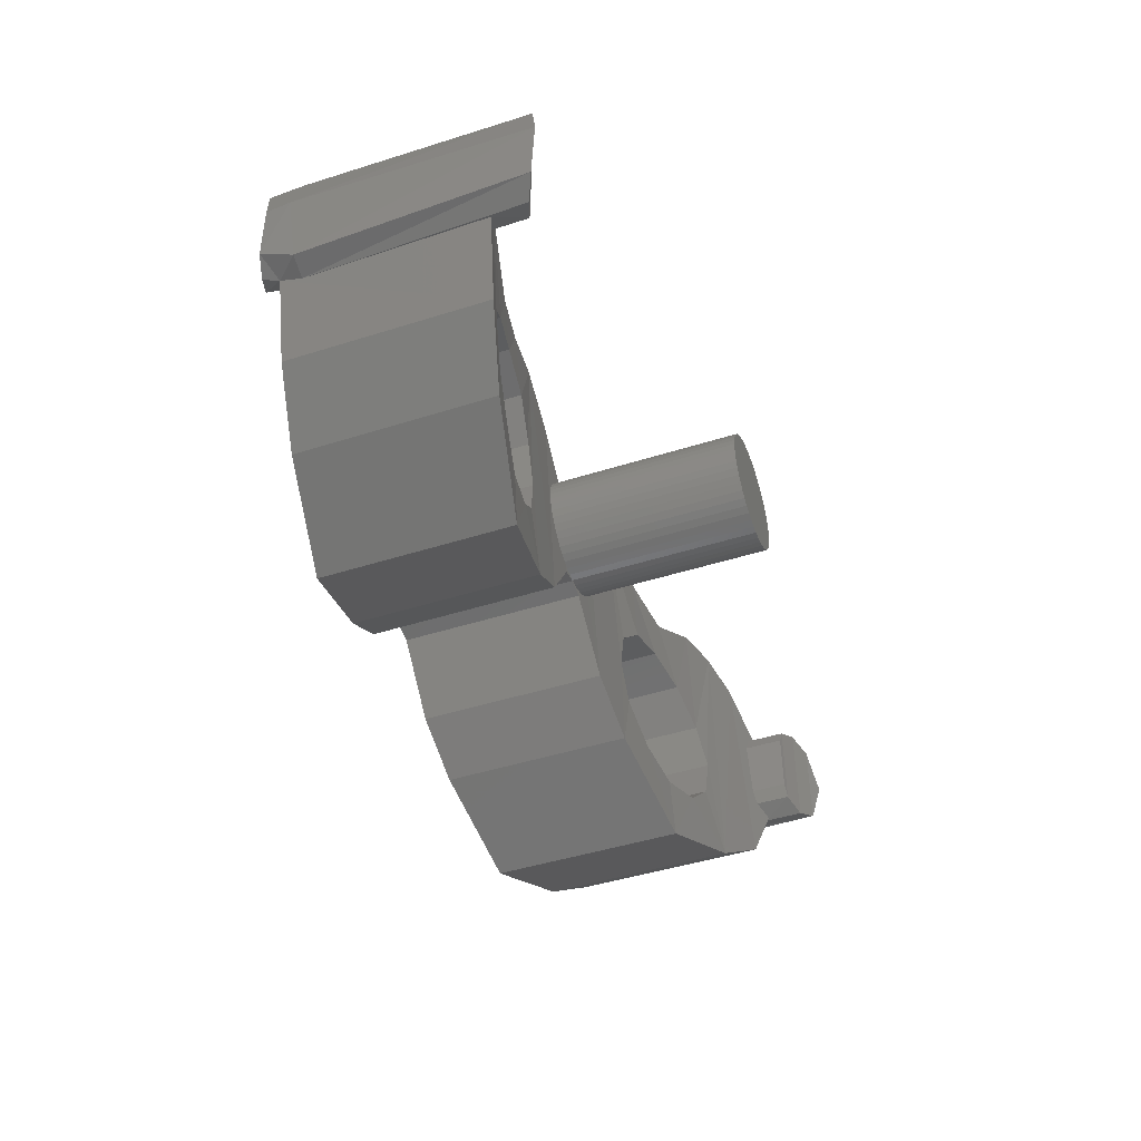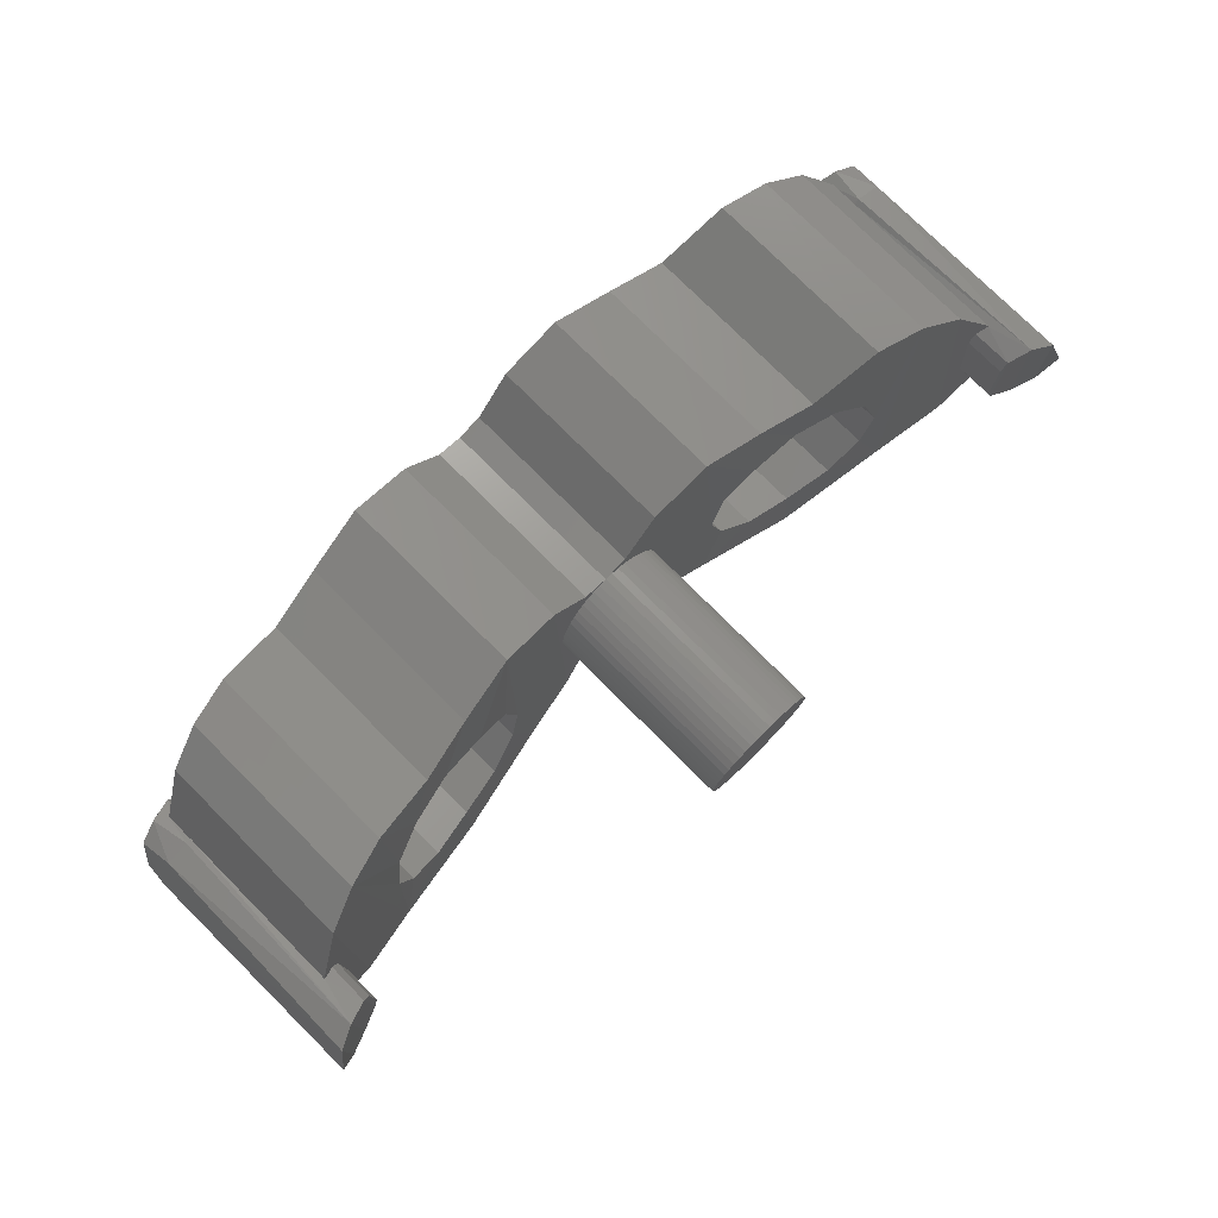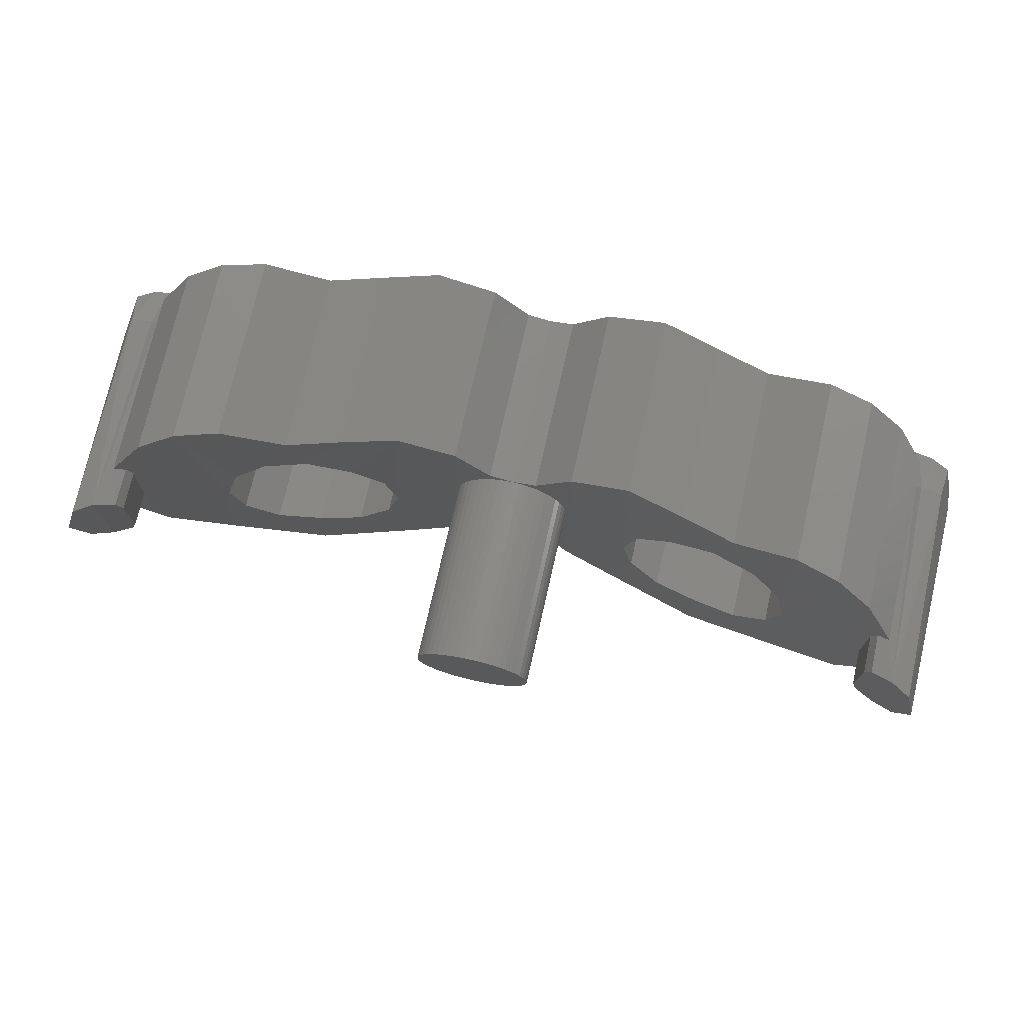
<metadata>
{"format":"stl","ext":"stl","renderer":"f3d","projection":"perspective","resolution":1024,"background":"white","views":[{"elev":-46.3,"azim":109.9,"up":"+Z"},{"elev":77.0,"azim":135.0,"up":"+Z"},{"elev":74.6,"azim":-167.2,"up":"+Z"}]}
</metadata>
<code>
# stl→obj: 345 verts, 595 faces
v 0.7931 2.6 0.1044
v 0.8 -0.056 0
v 0.8 2.6 0
v 0.7931 -0.056 0.1044
v 0.7727 2.6 0.207
v 0.7727 -0.056 0.207
v 0.7391 2.6 0.3062
v 0.7391 -0.056 0.3062
v 0.6928 2.6 0.4
v 0.6928 -0.056 0.4
v 0.6347 2.6 0.487
v 0.6347 -0.056 0.487
v 0.5657 2.6 0.5657
v 0.5657 -0.056 0.5657
v 0.487 2.6 0.6347
v 0.487 -0.056 0.6347
v 0.4 2.6 0.6928
v 0.4 -0.056 0.6928
v 0.3062 2.6 0.7391
v 0.3062 -0.056 0.7391
v 0.207 2.6 0.7727
v 0.207 -0.056 0.7727
v 0.1044 2.6 0.7931
v 0.1044 -0.056 0.7931
v 0 2.6 0.8
v 0 -0.056 0.8
v -0.1044 2.6 0.7931
v -0.1044 -0.056 0.7931
v -0.207 2.6 0.7727
v -0.207 -0.056 0.7727
v -0.3062 2.6 0.7391
v -0.3062 -0.056 0.7391
v -0.4 2.6 0.6928
v -0.4 -0.056 0.6928
v -0.487 2.6 0.6347
v -0.487 -0.056 0.6347
v -0.5657 2.6 0.5657
v -0.5657 -0.056 0.5657
v -0.6347 2.6 0.487
v -0.6347 -0.056 0.487
v -0.6928 2.6 0.4
v -0.6928 -0.056 0.4
v -0.7391 2.6 0.3062
v -0.7391 -0.056 0.3062
v -0.7727 2.6 0.207
v -0.7727 -0.056 0.207
v -0.7931 2.6 0.1044
v -0.7931 -0.056 0.1044
v -0.8 2.6 0
v -0.8 -0.056 0
v -0.7931 2.6 -0.1044
v -0.7931 -0.056 -0.1044
v -0.7727 2.6 -0.207
v -0.7727 -0.056 -0.207
v -0.7391 2.6 -0.3062
v -0.7391 -0.056 -0.3062
v -0.6928 2.6 -0.4
v -0.6928 -0.056 -0.4
v -0.6347 2.6 -0.487
v -0.6347 -0.056 -0.487
v -0.5657 2.6 -0.5657
v -0.5657 -0.056 -0.5657
v -0.487 2.6 -0.6347
v -0.487 -0.056 -0.6347
v -0.4 2.6 -0.6928
v -0.4 -0.056 -0.6928
v -0.3062 2.6 -0.7391
v -0.3062 -0.056 -0.7391
v -0.207 2.6 -0.7727
v -0.207 -0.056 -0.7727
v -0.1044 2.6 -0.7931
v -0.1044 -0.056 -0.7931
v 0 2.6 -0.8
v 0 -0.056 -0.8
v 0.1044 2.6 -0.7931
v 0.1044 -0.056 -0.7931
v 0.207 2.6 -0.7727
v 0.207 -0.056 -0.7727
v 0.3062 2.6 -0.7391
v 0.3062 -0.056 -0.7391
v 0.4 2.6 -0.6928
v 0.4 -0.056 -0.6928
v 0.487 2.6 -0.6347
v 0.487 -0.056 -0.6347
v 0.5657 2.6 -0.5657
v 0.5657 -0.056 -0.5657
v 0.6347 2.6 -0.487
v 0.6347 -0.056 -0.487
v 0.6928 2.6 -0.4
v 0.6928 -0.056 -0.4
v 0.7391 2.6 -0.3062
v 0.7391 -0.056 -0.3062
v 0.7727 2.6 -0.207
v 0.7727 -0.056 -0.207
v 0.7931 2.6 -0.1044
v 0.7931 -0.056 -0.1044
v 0 2.6 0
v -4.397 -1.832 -2.312
v -4.397 0.7608 -2.312
v -3 0.4532 -2.936
v -3 -2.09 -2.936
v -4.658 0.6304 1.732
v -4.236 0.63 -0.7724
v -5.17 0.8152 1.424
v -4.069 0.6176 -1.398
v -3.611 0.5428 -1.855
v -2.986 0.4032 -2.023
v -4.271 -1.912 -1.307
v -2.986 -2.139 -2.023
v -5.242 -1.632 -1.672
v -5.24 1.001 -1.676
v -4.855 -1.819 -0.2264
v -5.17 -1.814 1.424
v -5.716 -1.53 -0.748
v -5.714 1.13 -0.7568
v -5.616 -1.632 0.7256
v -5.616 1.015 0.7256
v -0.2368 0.0576 -0.8652
v -0.3316 -0.0304 0.8688
v 0 -0.0296 0.808
v 0 0.0524 -0.808
v -0.8704 0.1284 -1.798
v -0.83 -0.0408 1.424
v -4.662 -1.973 1.731
v -4.062 0.4576 1.737
v -4.065 -2.121 1.737
v -4.069 0.5288 -0.1476
v -3.611 0.4 0.31
v -3.205 0.278 1.243
v -3.204 -2.272 1.243
v -2.986 0.2704 0.4776
v -2.361 0.2044 0.31
v -2.442 0.1276 1.446
v -1.628 0.0092 1.735
v -2.442 -2.402 1.446
v -1.904 0.1372 -0.1476
v -1.63 -2.506 1.734
v -1.736 0.1468 -0.7724
v -1.603 0.2132 -2.312
v -0.83 -2.547 1.424
v -0.3316 -2.534 0.8688
v 0 -2.533 0.808
v 0 -2.451 -0.808
v -0.2372 -2.446 -0.8652
v -0.8696 -2.378 -1.797
v -1.603 -2.302 -2.312
v -2.361 0.2976 -1.855
v -1.904 0.1936 -1.398
v -4.236 -0.68 -0.7724
v -4.069 -0.68 -1.398
v -3.611 -0.68 -1.855
v -4.069 -0.68 -0.1476
v -2.986 -0.68 -2.023
v -2.361 -0.68 -1.855
v -1.904 -0.68 -1.398
v -1.736 -0.68 -0.7724
v -1.904 -0.68 -0.1476
v -2.361 -0.68 0.31
v -2.986 -0.68 0.4776
v -3.611 -0.68 0.31
v -4.65 -1.917 0.5924
v -4.36 -2.002 0.7996
v -4.36 -1.38 0.7996
v -4.65 -1.38 0.5924
v -4.856 -1.38 -0.2264
v -4.012 -2.08 0.716
v -4.012 -1.38 0.716
v -3.611 -2.2 0.31
v -3.611 -1.38 0.31
v -2.361 -2.321 0.31
v -2.361 -1.38 0.31
v -1.988 -2.42 0.716
v -1.641 -2.46 0.8
v -1.988 -1.38 0.716
v -1.64 -1.38 0.7996
v -1.273 -2.468 0.4064
v -1.35 -1.38 0.5924
v -1.176 -2.434 -0.3972
v -1.145 -1.38 -0.2316
v -1.915 -2.312 -1.436
v -1.731 -1.38 -1.31
v -2.986 -1.38 -2.023
v -4.271 -1.38 -1.307
v -4.236 -0.68 -0.7725
v -1.904 -0.68 -0.1477
v -1.736 -0.68 -0.7725
v -4.069 -0.68 -1.397
v 3 0.4532 -2.936
v 4.397 0.7608 -2.312
v 4.397 -1.832 -2.312
v 3 -2.09 -2.936
v 4.236 0.63 -0.7724
v 4.658 0.6304 1.732
v 5.17 0.8152 1.424
v 4.069 0.6176 -1.398
v 3.611 0.5428 -1.855
v 2.986 0.4032 -2.023
v 4.271 -1.912 -1.307
v 2.986 -2.139 -2.023
v 5.24 1.001 -1.676
v 5.242 -1.632 -1.672
v 4.855 -1.819 -0.2264
v 5.17 -1.814 1.424
v 5.714 1.13 -0.7568
v 5.716 -1.53 -0.748
v 5.616 -1.632 0.7256
v 5.616 1.015 0.7256
v 0.3316 -0.0304 0.8688
v 0.2368 0.0576 -0.8652
v 0.83 -0.0408 1.424
v 0.8704 0.1284 -1.798
v 4.662 -1.973 1.731
v 4.062 0.4576 1.737
v 4.065 -2.121 1.737
v 4.069 0.5288 -0.1476
v 3.611 0.4 0.31
v 3.205 0.278 1.243
v 3.204 -2.272 1.243
v 2.986 0.2704 0.4776
v 2.442 0.1276 1.446
v 2.361 0.2044 0.31
v 1.628 0.0092 1.735
v 2.442 -2.402 1.446
v 1.904 0.1372 -0.1476
v 1.63 -2.506 1.734
v 1.736 0.1468 -0.7724
v 1.603 0.2132 -2.312
v 0.83 -2.547 1.424
v 0.3316 -2.534 0.8688
v 0.2372 -2.446 -0.8652
v 0.8696 -2.378 -1.797
v 1.603 -2.302 -2.312
v 2.361 0.2976 -1.855
v 1.904 0.1936 -1.398
v 4.236 -0.68 -0.7724
v 4.069 -0.68 -1.398
v 3.611 -0.68 -1.855
v 4.069 -0.68 -0.1476
v 2.986 -0.68 -2.023
v 2.361 -0.68 -1.855
v 1.904 -0.68 -1.398
v 1.736 -0.68 -0.7724
v 1.904 -0.68 -0.1476
v 2.361 -0.68 0.31
v 3.611 -0.68 0.31
v 2.986 -0.68 0.4776
v 4.36 -2.002 0.7996
v 4.65 -1.917 0.5924
v 4.36 -1.38 0.7996
v 4.65 -1.38 0.5924
v 4.856 -1.38 -0.2264
v 4.012 -2.08 0.716
v 4.012 -1.38 0.716
v 3.611 -2.2 0.31
v 3.611 -1.38 0.31
v 2.361 -2.321 0.31
v 2.361 -1.38 0.31
v 1.988 -2.42 0.716
v 1.641 -2.46 0.8
v 1.988 -1.38 0.716
v 1.64 -1.38 0.7996
v 1.273 -2.468 0.4064
v 1.35 -1.38 0.5924
v 1.176 -2.434 -0.3972
v 1.145 -1.38 -0.2316
v 1.915 -2.312 -1.436
v 1.731 -1.38 -1.31
v 2.986 -1.38 -2.023
v 4.271 -1.38 -1.307
v 4.069 -0.68 -1.397
v 1.736 -0.68 -0.7723
v 1.904 -0.68 -0.1475
v 4.236 -0.68 -0.7727
v 5.69 -1.251 -0.7996
v 5.712 1.13 -0.7604
v 5.612 -1.252 0.7304
v 5.616 -1.292 0.7256
v 5.681 -1.252 0.7816
v 5.62 -1.628 0.6528
v 5.99 -1.23 0.7148
v 6.048 -1.653 0.572
v 6.242 -1.23 -0.01
v 6.212 -1.556 -0.01
v 5.754 1.61 0.7488
v 5.617 1.017 0.7004
v 5.471 1.504 0.6232
v 5.467 0.9664 0.6204
v 5.398 1.485 0.4252
v 5.398 0.9512 0.426
v 5.487 -1.668 0.5624
v 5.502 -1.836 0.5436
v 5.778 -1.738 0.6916
v 5.418 -1.68 0.348
v 5.425 -1.804 0.324
v 6.217 1.845 -0.01
v 6.042 1.738 0.6112
v 5.778 -1.738 -0.7116
v 6.048 -1.653 -0.5916
v 5.502 -1.836 -0.5636
v 5.425 -1.804 -0.344
v 5.416 -1.642 -0.3752
v 5.754 1.61 -0.7684
v 5.471 1.504 -0.6428
v 5.99 -1.23 -0.7348
v 5.467 1.032 -0.6404
v 5.398 0.996 -0.4456
v 5.398 1.485 -0.4448
v 5.482 -1.61 -0.5888
v 6.042 1.738 -0.6308
v -5.69 -1.251 -0.7996
v -5.712 1.13 -0.7604
v -5.617 1.017 0.7004
v -5.612 -1.252 0.7304
v -5.616 -1.292 0.7256
v -5.681 -1.252 0.7816
v -5.62 -1.628 0.6528
v -5.99 -1.23 0.7148
v -6.242 -1.23 -0.01
v -6.048 -1.653 0.572
v -6.212 -1.556 -0.01
v -5.754 1.61 0.7488
v -5.471 1.504 0.6232
v -5.467 0.9664 0.6204
v -5.398 1.485 0.4252
v -5.398 0.9512 0.426
v -5.487 -1.668 0.5624
v -5.502 -1.836 0.5436
v -5.778 -1.738 0.6916
v -5.418 -1.68 0.348
v -5.425 -1.804 0.324
v -6.217 1.845 -0.01
v -6.042 1.738 0.6112
v -6.048 -1.653 -0.5916
v -5.778 -1.738 -0.7116
v -5.502 -1.836 -0.5636
v -5.425 -1.804 -0.344
v -5.416 -1.642 -0.3752
v -5.471 1.504 -0.6428
v -5.754 1.61 -0.7684
v -5.99 -1.23 -0.7348
v -5.467 1.032 -0.6404
v -5.398 1.485 -0.4448
v -5.398 0.996 -0.4456
v -5.482 -1.61 -0.5888
v -6.042 1.738 -0.6308
f 1 2 3
f 2 1 4
f 5 4 1
f 4 5 6
f 7 6 5
f 6 7 8
f 9 8 7
f 8 9 10
f 11 10 9
f 10 11 12
f 13 12 11
f 12 13 14
f 15 14 13
f 14 15 16
f 17 16 15
f 16 17 18
f 19 18 17
f 18 19 20
f 21 20 19
f 20 21 22
f 23 22 21
f 22 23 24
f 25 24 23
f 24 25 26
f 27 26 25
f 26 27 28
f 29 28 27
f 28 29 30
f 31 30 29
f 30 31 32
f 33 32 31
f 32 33 34
f 35 34 33
f 34 35 36
f 37 36 35
f 36 37 38
f 39 38 37
f 38 39 40
f 41 40 39
f 40 41 42
f 43 42 41
f 42 43 44
f 45 44 43
f 44 45 46
f 47 46 45
f 46 47 48
f 49 48 47
f 48 49 50
f 51 50 49
f 50 51 52
f 53 52 51
f 52 53 54
f 55 54 53
f 54 55 56
f 57 56 55
f 56 57 58
f 59 58 57
f 58 59 60
f 61 60 59
f 60 61 62
f 63 62 61
f 62 63 64
f 65 64 63
f 64 65 66
f 67 66 65
f 66 67 68
f 69 68 67
f 68 69 70
f 71 70 69
f 70 71 72
f 73 72 71
f 72 73 74
f 75 74 73
f 74 75 76
f 77 76 75
f 76 77 78
f 79 78 77
f 78 79 80
f 81 80 79
f 80 81 82
f 83 82 81
f 82 83 84
f 85 84 83
f 84 85 86
f 87 86 85
f 86 87 88
f 89 88 87
f 88 89 90
f 91 90 89
f 90 91 92
f 93 92 91
f 92 93 94
f 95 94 93
f 94 95 96
f 3 96 95
f 96 3 2
f 97 1 3
f 97 5 1
f 97 7 5
f 97 9 7
f 97 11 9
f 97 13 11
f 97 15 13
f 97 17 15
f 97 19 17
f 97 21 19
f 97 23 21
f 97 25 23
f 97 27 25
f 97 29 27
f 97 31 29
f 97 33 31
f 97 35 33
f 97 37 35
f 97 39 37
f 97 41 39
f 97 43 41
f 97 45 43
f 97 47 45
f 97 49 47
f 97 51 49
f 97 53 51
f 97 55 53
f 97 57 55
f 97 59 57
f 97 61 59
f 97 63 61
f 97 65 63
f 97 67 65
f 97 69 67
f 97 71 69
f 97 73 71
f 97 75 73
f 97 77 75
f 97 79 77
f 97 81 79
f 97 83 81
f 97 85 83
f 97 87 85
f 97 89 87
f 97 91 89
f 97 93 91
f 97 95 93
f 97 3 95
f 98 99 100
f 100 101 98
f 102 103 99
f 99 104 102
f 103 105 99
f 100 99 106
f 106 107 100
f 99 105 106
f 108 98 101
f 101 109 108
f 110 111 99
f 99 98 110
f 110 98 112
f 112 98 108
f 110 112 113
f 114 115 111
f 111 110 114
f 113 116 110
f 104 99 111
f 111 115 117
f 117 104 111
f 118 119 120
f 120 121 118
f 122 123 119
f 119 118 122
f 104 117 116
f 116 113 104
f 102 104 113
f 113 124 102
f 125 102 124
f 124 126 125
f 103 102 127
f 125 127 102
f 127 125 128
f 128 125 129
f 129 125 126
f 126 130 129
f 131 128 129
f 132 131 133
f 133 134 132
f 133 131 129
f 133 129 130
f 130 135 133
f 136 132 134
f 134 133 135
f 135 137 134
f 134 138 136
f 122 139 138
f 138 134 122
f 122 134 123
f 123 134 137
f 137 140 123
f 123 140 141
f 141 119 123
f 119 141 142
f 142 120 119
f 121 143 144
f 144 118 121
f 145 122 118
f 118 144 145
f 146 139 122
f 122 145 146
f 147 139 100
f 100 107 147
f 147 148 139
f 101 100 139
f 139 146 101
f 138 139 148
f 105 103 149
f 149 150 105
f 106 105 150
f 150 151 106
f 149 103 127
f 127 152 149
f 107 106 151
f 151 153 107
f 107 153 154
f 154 147 107
f 147 154 155
f 155 148 147
f 138 148 155
f 155 156 138
f 138 156 157
f 157 136 138
f 158 132 136
f 136 157 158
f 131 159 160
f 160 128 131
f 159 131 132
f 132 158 159
f 128 160 152
f 152 127 128
f 114 110 116
f 124 161 162
f 162 126 124
f 163 162 161
f 161 164 163
f 113 112 161
f 161 124 113
f 164 161 112
f 112 165 164
f 162 166 126
f 167 166 162
f 162 163 167
f 126 166 130
f 130 166 168
f 169 168 166
f 166 167 169
f 168 170 130
f 135 130 170
f 171 170 168
f 168 169 171
f 170 172 135
f 137 135 172
f 172 173 137
f 174 172 170
f 170 171 174
f 175 173 172
f 172 174 175
f 137 173 176
f 176 140 137
f 176 173 177
f 175 177 173
f 140 176 178
f 177 179 176
f 176 179 178
f 145 140 178
f 178 180 145
f 146 145 180
f 179 181 178
f 178 181 180
f 101 146 180
f 180 109 101
f 181 182 180
f 180 182 109
f 108 109 182
f 182 183 108
f 112 108 183
f 183 165 112
f 145 144 141
f 141 140 145
f 142 141 144
f 144 143 142
f 169 167 183
f 183 182 169
f 183 167 163
f 163 165 183
f 164 165 163
f 171 169 182
f 182 181 171
f 181 179 174
f 174 171 181
f 175 174 179
f 179 177 175
f 184 185 186
f 186 187 184
f 150 156 155
f 155 151 150
f 152 158 157
f 157 149 152
f 158 152 160
f 160 159 158
f 151 155 154
f 154 153 151
f 114 116 117
f 117 115 114
f 188 189 190
f 190 191 188
f 189 192 193
f 193 194 189
f 192 189 195
f 196 189 188
f 188 197 196
f 189 196 195
f 191 190 198
f 198 199 191
f 189 200 201
f 201 190 189
f 201 202 190
f 202 198 190
f 201 203 202
f 200 204 205
f 205 201 200
f 203 201 206
f 194 200 189
f 207 204 200
f 200 194 207
f 120 208 209
f 209 121 120
f 208 210 211
f 211 209 208
f 206 207 194
f 194 203 206
f 203 194 193
f 193 212 203
f 212 193 213
f 213 214 212
f 192 215 193
f 213 193 215
f 215 216 213
f 216 217 213
f 214 213 217
f 217 218 214
f 219 217 216
f 220 219 221
f 221 222 220
f 220 217 219
f 218 217 220
f 220 223 218
f 224 222 221
f 223 220 222
f 222 225 223
f 222 224 226
f 211 222 226
f 226 227 211
f 211 210 222
f 225 222 210
f 210 228 225
f 229 228 210
f 210 208 229
f 142 229 208
f 208 120 142
f 230 143 121
f 121 209 230
f 209 211 231
f 231 230 209
f 211 227 232
f 232 231 211
f 188 227 233
f 233 197 188
f 233 227 234
f 227 188 191
f 191 232 227
f 226 234 227
f 235 192 195
f 195 236 235
f 236 195 196
f 196 237 236
f 215 192 235
f 235 238 215
f 237 196 197
f 197 239 237
f 240 239 197
f 197 233 240
f 241 240 233
f 233 234 241
f 241 234 226
f 226 242 241
f 243 242 226
f 226 224 243
f 224 221 244
f 244 243 224
f 245 246 219
f 219 216 245
f 221 219 246
f 246 244 221
f 238 245 216
f 216 215 238
f 205 206 201
f 247 248 212
f 212 214 247
f 248 247 249
f 249 250 248
f 248 202 203
f 203 212 248
f 202 248 250
f 250 251 202
f 247 214 252
f 247 252 253
f 253 249 247
f 214 218 252
f 218 254 252
f 252 254 255
f 255 253 252
f 254 218 256
f 223 256 218
f 254 256 257
f 257 255 254
f 256 223 258
f 258 223 225
f 225 259 258
f 256 258 260
f 260 257 256
f 258 259 261
f 261 260 258
f 262 259 225
f 225 228 262
f 262 263 259
f 261 259 263
f 228 264 262
f 263 262 265
f 262 264 265
f 231 264 228
f 264 231 266
f 232 266 231
f 265 264 267
f 264 266 267
f 266 232 191
f 191 199 266
f 267 266 268
f 266 199 268
f 268 199 198
f 198 269 268
f 269 198 202
f 202 251 269
f 229 230 231
f 231 228 229
f 230 229 142
f 142 143 230
f 269 253 255
f 255 268 269
f 249 253 269
f 269 251 249
f 250 249 251
f 268 255 257
f 257 267 268
f 260 265 267
f 267 257 260
f 265 260 261
f 261 263 265
f 270 271 272
f 272 273 270
f 241 242 236
f 236 237 241
f 243 244 238
f 238 235 243
f 245 238 244
f 244 246 245
f 240 241 237
f 237 239 240
f 207 206 205
f 205 204 207
f 205 204 274
f 204 275 274
f 276 277 278
f 278 277 279
f 280 281 282
f 281 283 282
f 278 284 276
f 276 284 285
f 284 286 285
f 286 287 285
f 287 286 288
f 288 289 287
f 290 291 279
f 278 279 292
f 279 291 292
f 291 290 293
f 293 294 291
f 295 296 282
f 296 280 282
f 278 292 280
f 292 281 280
f 296 284 280
f 280 284 278
f 292 297 298
f 298 281 292
f 297 292 291
f 291 299 297
f 299 291 294
f 294 300 299
f 293 301 300
f 300 294 293
f 284 302 303
f 303 286 284
f 304 282 298
f 282 283 298
f 274 275 302
f 302 275 303
f 275 305 303
f 305 306 307
f 307 303 305
f 274 304 205
f 205 304 298
f 297 205 298
f 297 299 205
f 205 299 308
f 301 308 299
f 299 300 301
f 282 304 295
f 295 304 309
f 274 309 304
f 274 302 309
f 306 289 288
f 288 307 306
f 288 286 303
f 303 307 288
f 296 295 309
f 302 284 296
f 296 309 302
f 283 281 298
f 114 310 115
f 115 310 311
f 312 313 314
f 313 315 314
f 315 316 314
f 317 318 319
f 319 318 320
f 315 313 321
f 312 321 313
f 321 312 322
f 322 312 323
f 324 322 323
f 323 325 324
f 326 316 327
f 315 328 316
f 316 328 327
f 329 326 327
f 327 330 329
f 331 318 332
f 332 318 317
f 315 317 328
f 328 317 319
f 332 317 321
f 317 315 321
f 333 334 328
f 328 319 333
f 327 328 334
f 334 335 327
f 330 327 335
f 335 336 330
f 336 337 329
f 329 330 336
f 338 339 321
f 321 322 338
f 340 333 318
f 318 333 320
f 310 339 311
f 339 338 311
f 311 338 341
f 342 343 341
f 341 338 342
f 334 114 335
f 114 344 335
f 335 344 337
f 337 336 335
f 318 331 340
f 331 345 340
f 333 340 114
f 340 310 114
f 334 333 114
f 310 340 345
f 310 345 339
f 324 325 343
f 343 342 324
f 338 322 324
f 324 342 338
f 332 345 331
f 332 321 339
f 339 345 332
f 320 333 319

</code>
